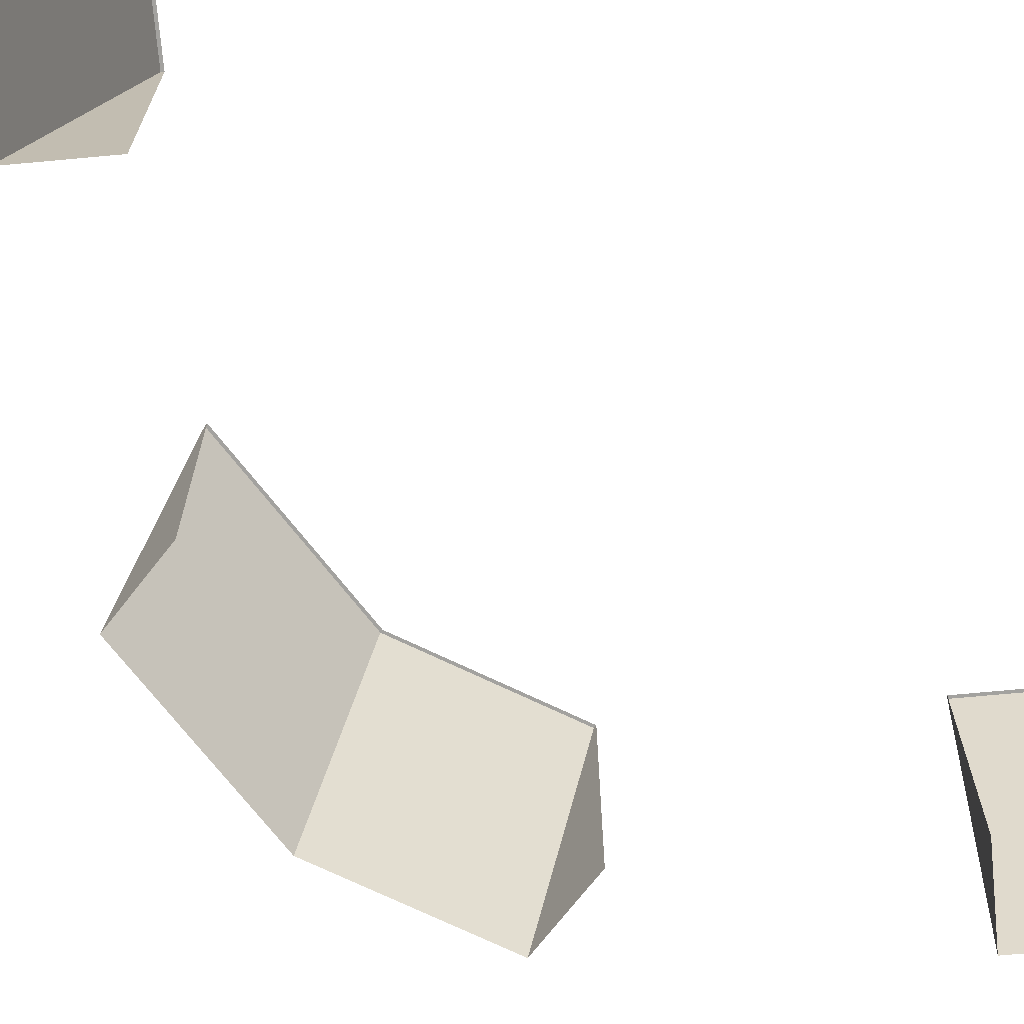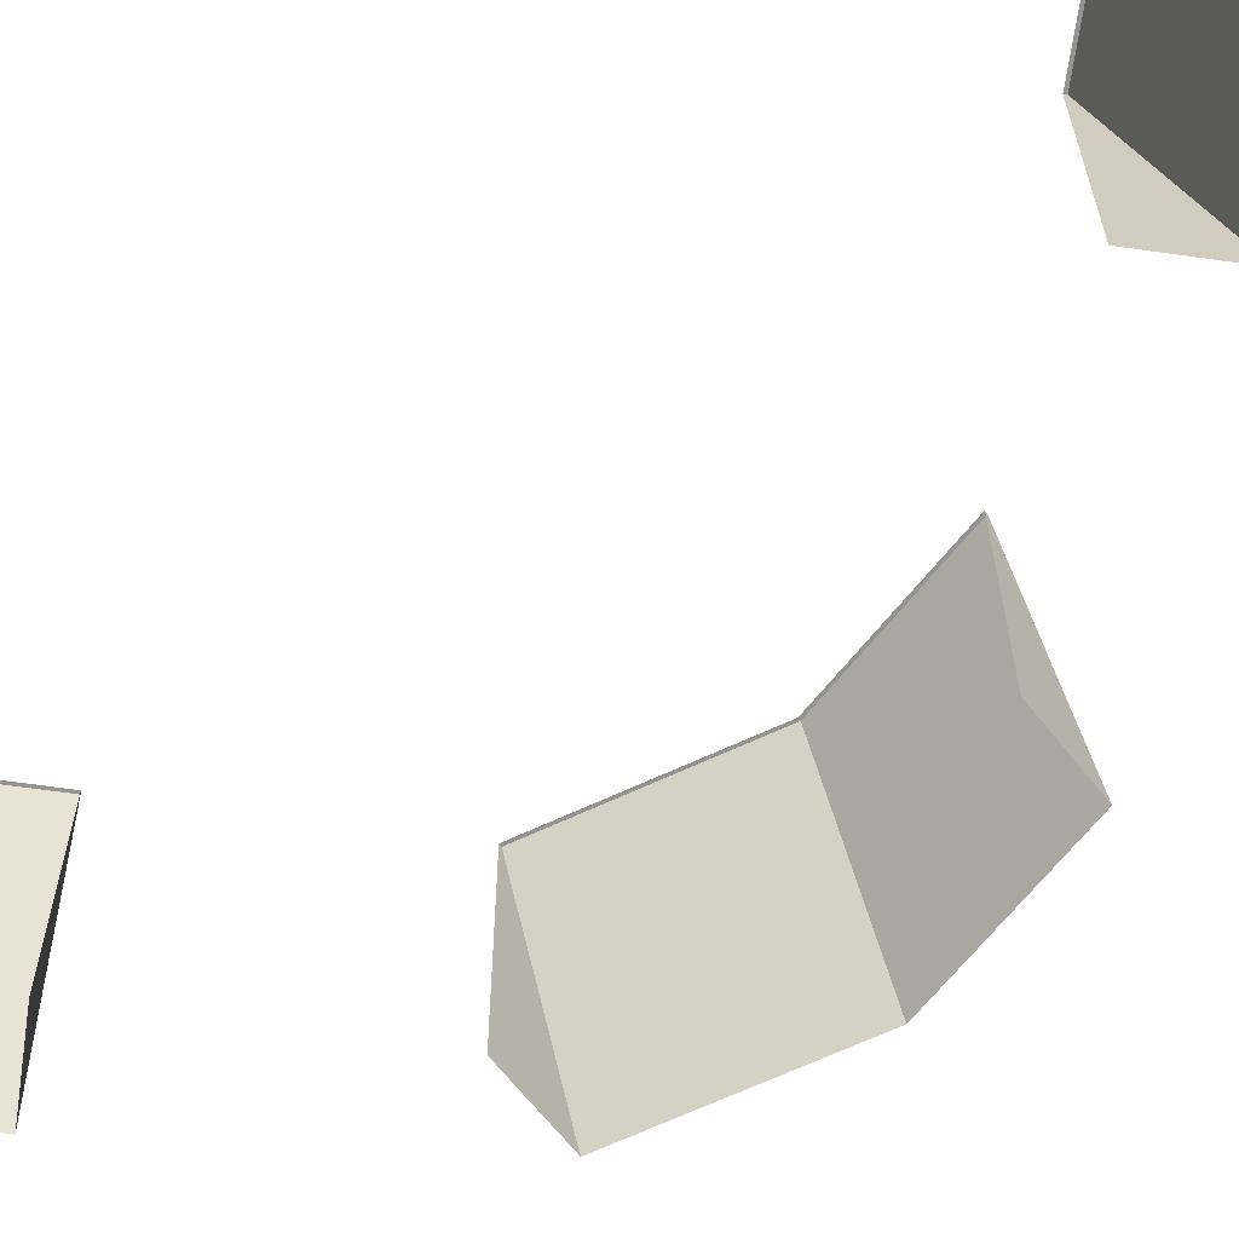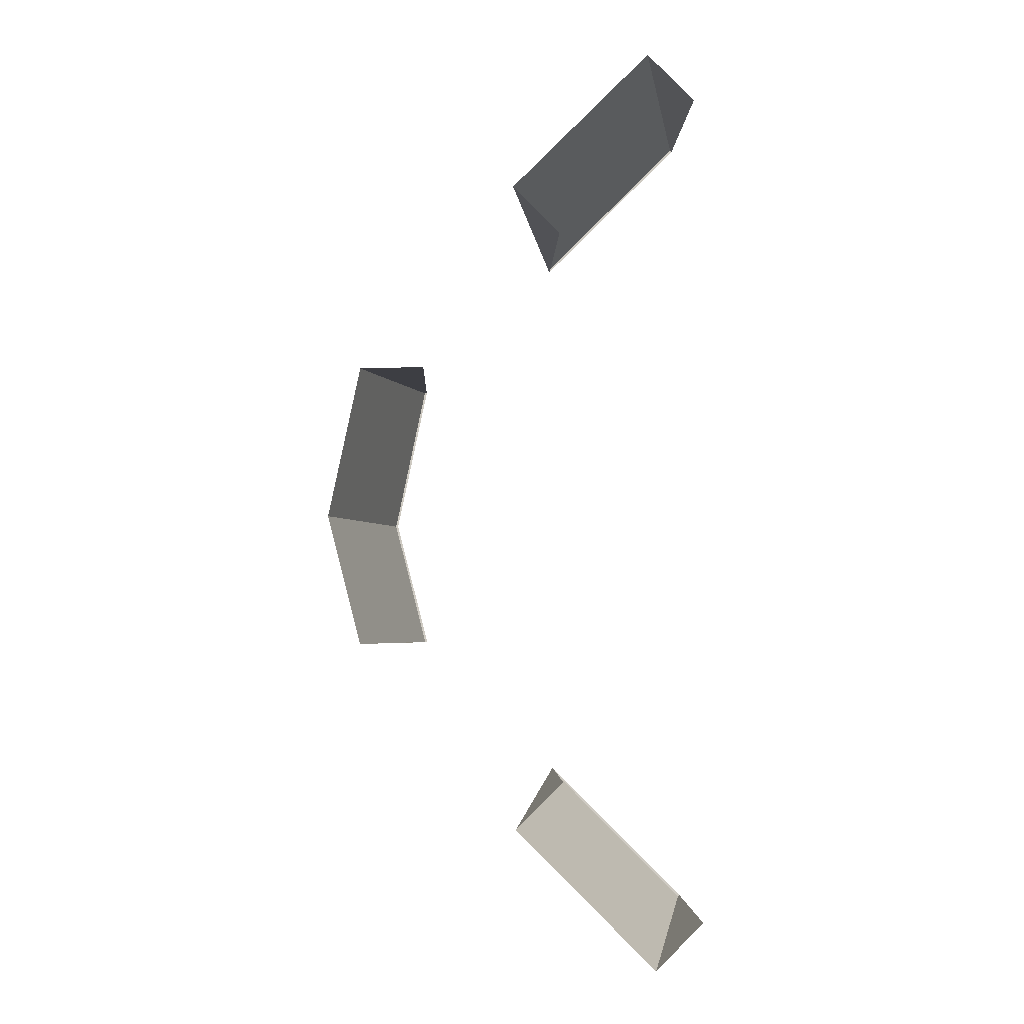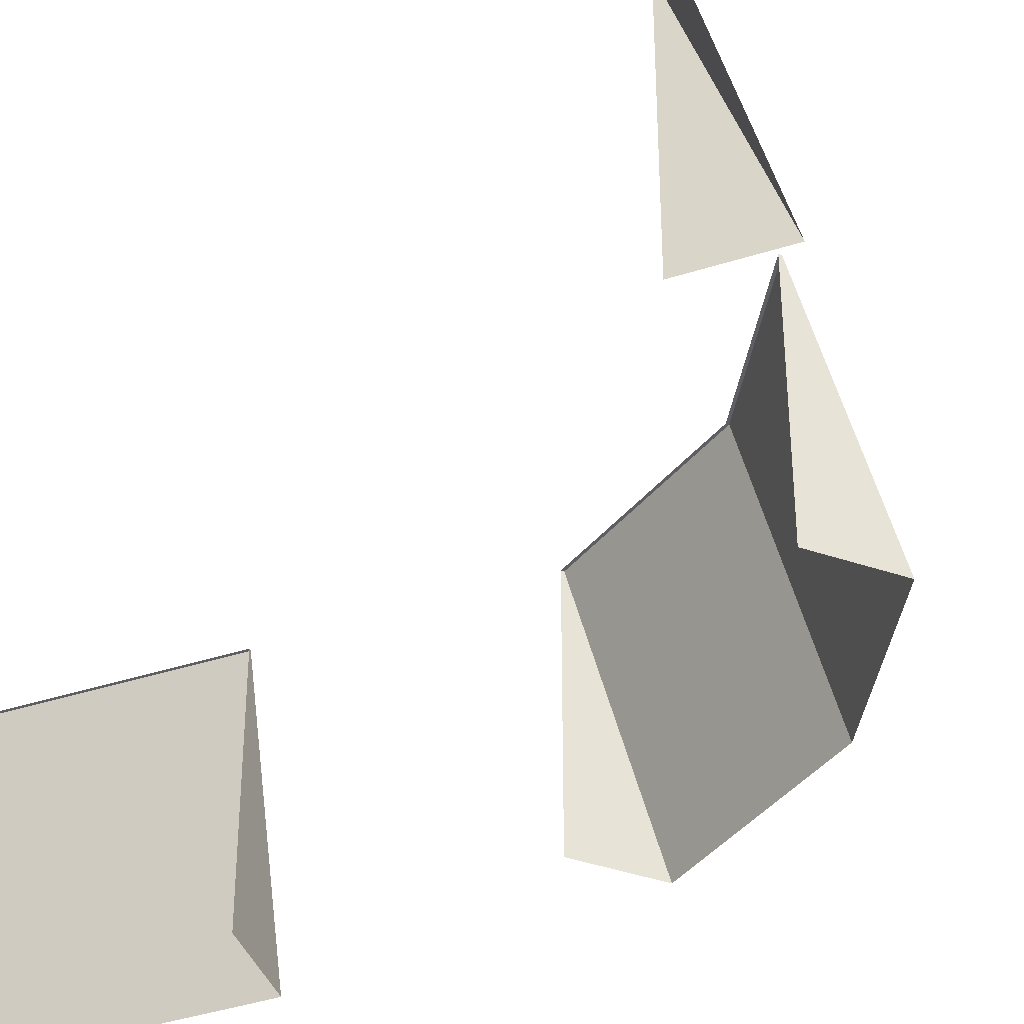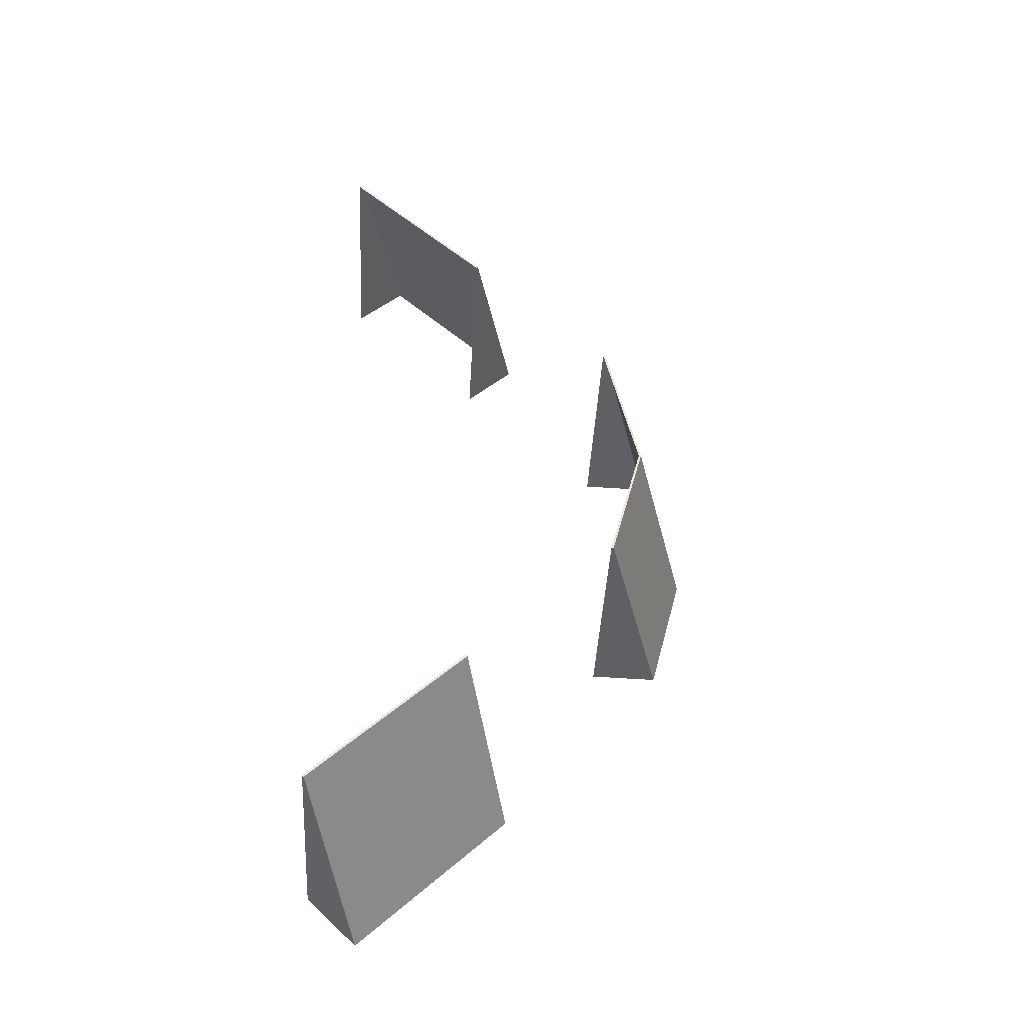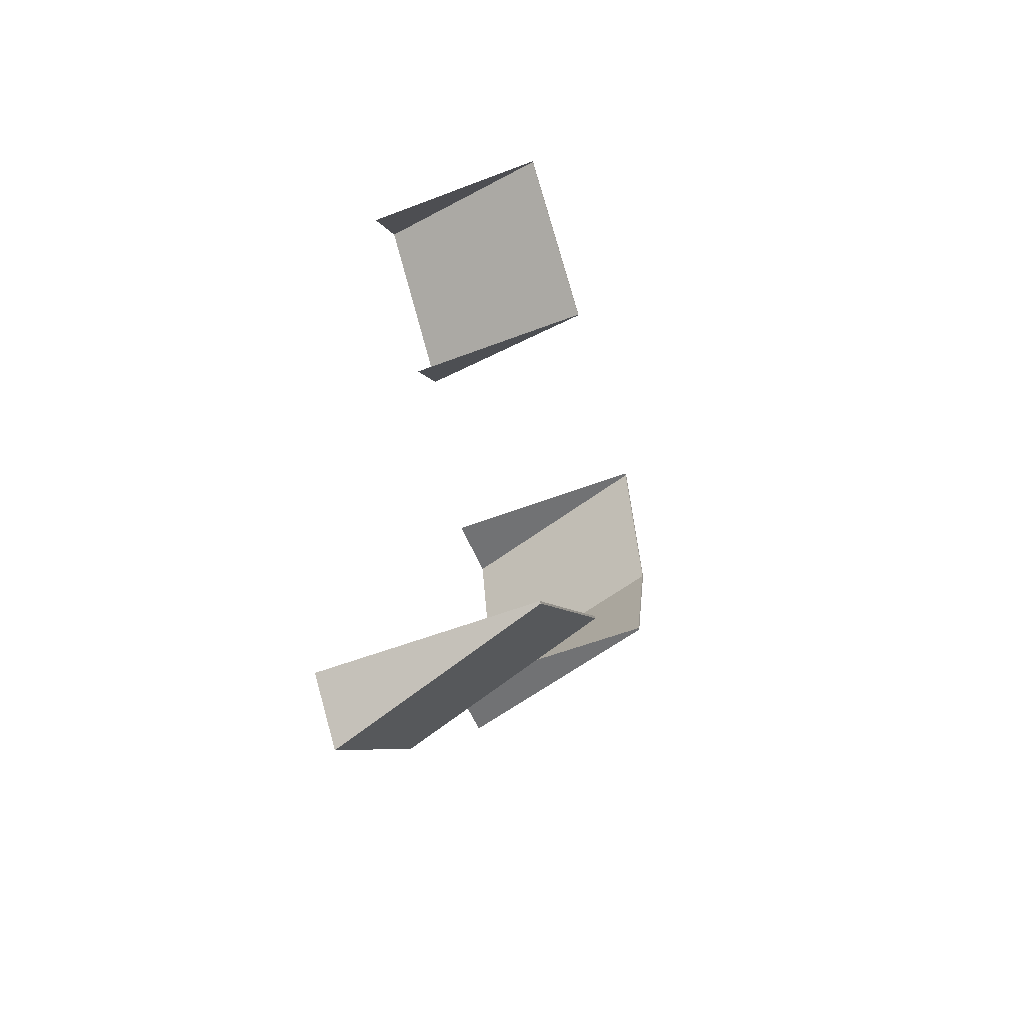
<metadata>
{"format":"obj","ext":"obj","renderer":"f3d","projection":"perspective","resolution":1024,"background":"white","views":[{"elev":-72.2,"azim":50.2,"up":"+Y"},{"elev":-66.5,"azim":126.9,"up":"+Y"},{"elev":-3.9,"azim":-1.6,"up":"+Z"},{"elev":-41.5,"azim":156.1,"up":"+Y"},{"elev":-43.1,"azim":176.8,"up":"+Z"},{"elev":-54.1,"azim":112.3,"up":"+Z"}]}
</metadata>
<code>
v -4.553 -0.7586 2.135
v -5.039 -0.7586 -0.1776
v -4.09 2.38 -0.1496
v -3.605 2.38 2.163
v -0.02985 -0.7586 7.169
v -2.166 -0.7586 5.031
v -1.459 2.38 4.324
v 0.6774 2.38 6.462
v -2.126 -0.7586 -5.014
v 0.02985 -0.7586 -7.169
v 0.7368 2.38 -6.461
v -1.419 2.38 -4.307
v -5.039 -0.7586 -0.1776
v -4.534 -0.7586 -2.157
v -3.585 2.38 -2.129
v -4.09 2.38 -0.1496
v -3.571 2.38 2.163
v -3.605 2.38 2.163
v -4.09 2.38 -0.1496
v -4.057 2.38 -0.1493
v -4.057 2.38 -0.1493
v -4.09 2.38 -0.1496
v -3.585 2.38 -2.129
v -3.552 2.38 -2.129
v -3.552 2.38 -2.129
v -3.585 2.38 -2.129
v -4.534 -0.7586 -2.157
v -3.552 -0.7586 -2.129
v -3.571 -0.7586 2.163
v -4.553 -0.7586 2.135
v -3.605 2.38 2.163
v -3.571 2.38 2.163
v 0.7009 2.38 6.438
v 0.6774 2.38 6.462
v -1.459 2.38 4.324
v -1.435 2.38 4.301
v -1.435 2.38 4.301
v -1.459 2.38 4.324
v -2.166 -0.7586 5.031
v -1.435 -0.7586 4.301
v 0.7009 -0.7586 6.438
v -0.02985 -0.7586 7.169
v 0.6774 2.38 6.462
v 0.7009 2.38 6.438
v -1.396 2.38 -4.284
v -1.419 2.38 -4.307
v 0.7368 2.38 -6.461
v 0.7601 2.38 -6.438
v 0.7601 2.38 -6.438
v 0.7368 2.38 -6.461
v 0.02985 -0.7586 -7.169
v 0.7601 -0.7586 -6.438
v -1.396 -0.7586 -4.284
v -2.126 -0.7586 -5.014
v -1.419 2.38 -4.307
v -1.396 2.38 -4.284
g Building71_27327_126
f 1 3 2
f 1 4 3
f 5 7 6
f 5 8 7
f 9 11 10
f 9 12 11
f 13 15 14
f 13 16 15
f 17 19 18
f 17 20 19
f 21 23 22
f 21 24 23
f 25 27 26
f 25 28 27
f 29 31 30
f 29 32 31
f 33 35 34
f 33 36 35
f 37 39 38
f 37 40 39
f 41 43 42
f 41 44 43
f 45 47 46
f 45 48 47
f 49 51 50
f 49 52 51
f 53 55 54
f 53 56 55

</code>
